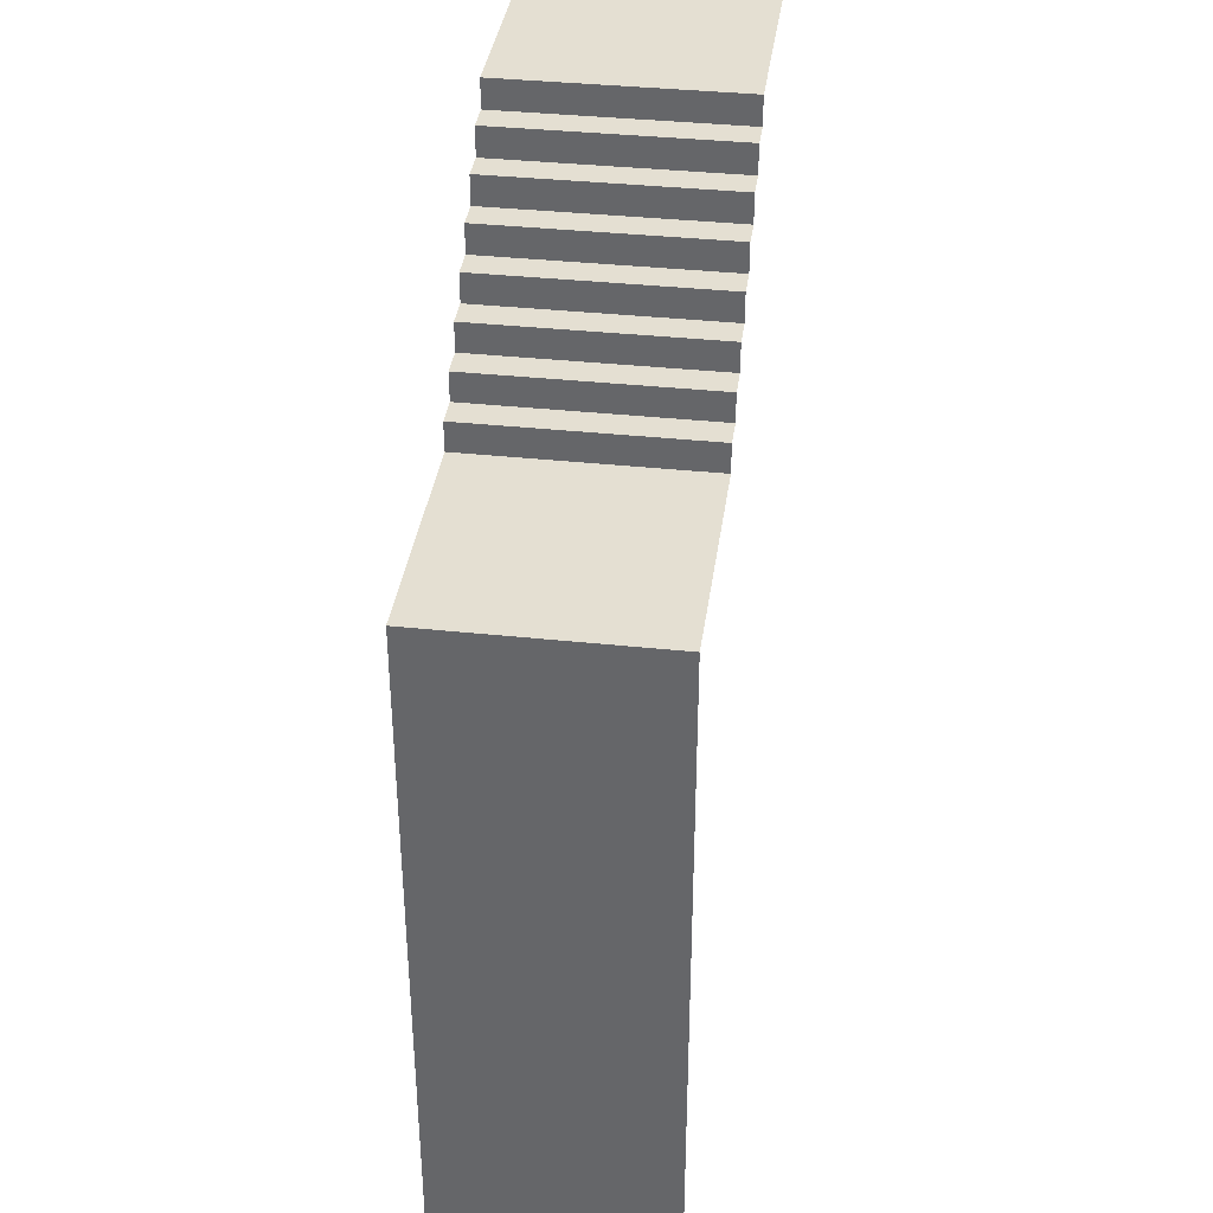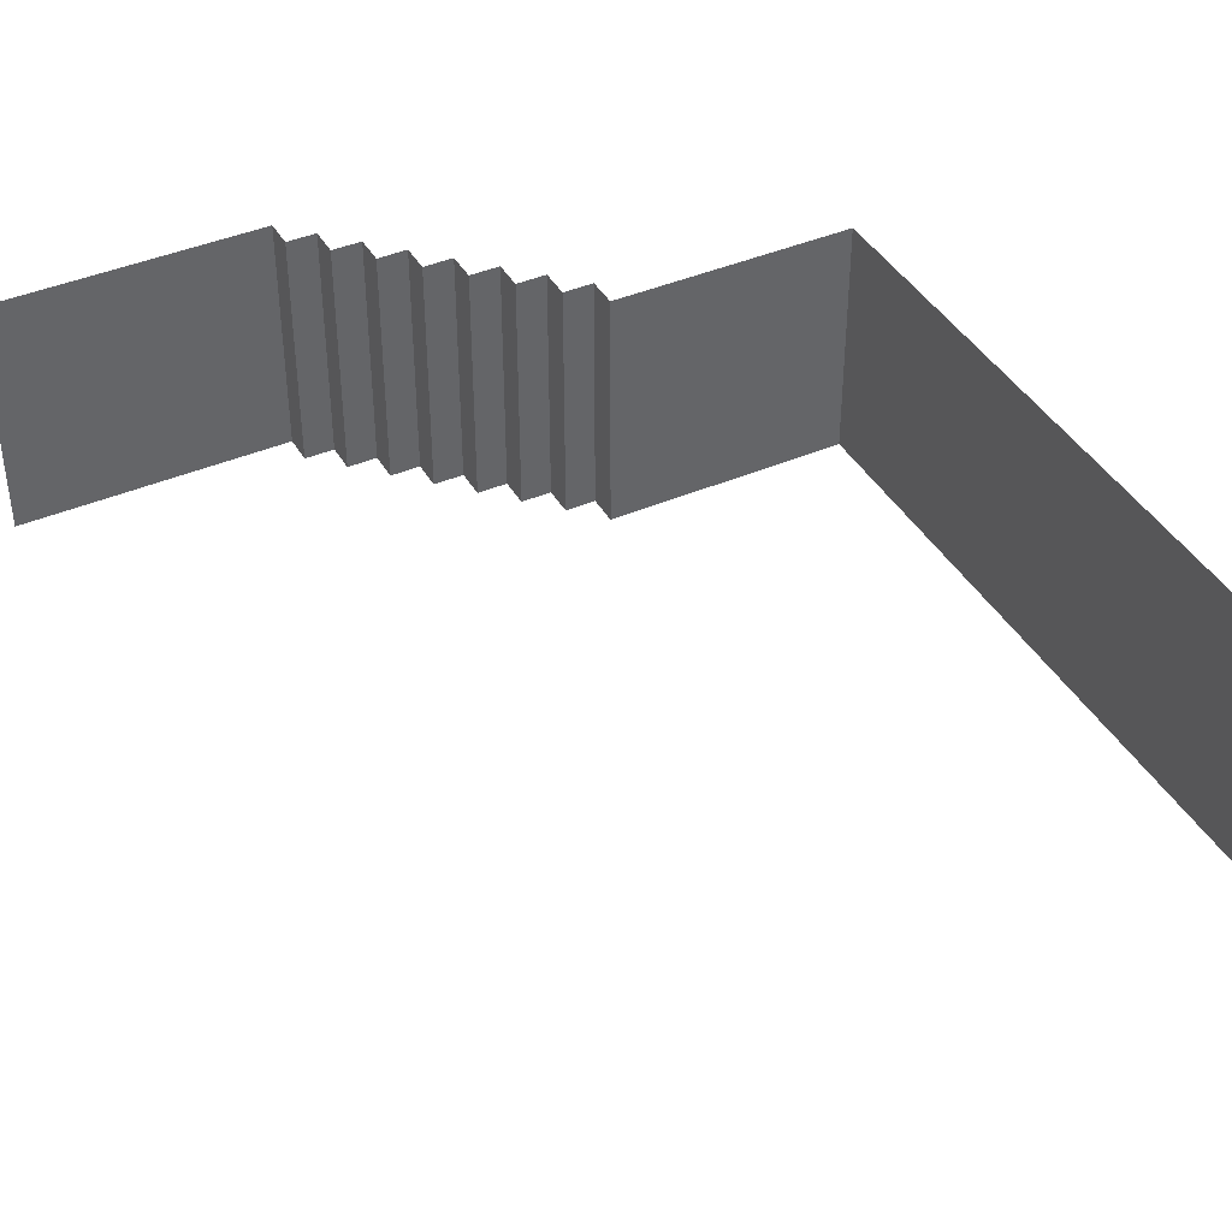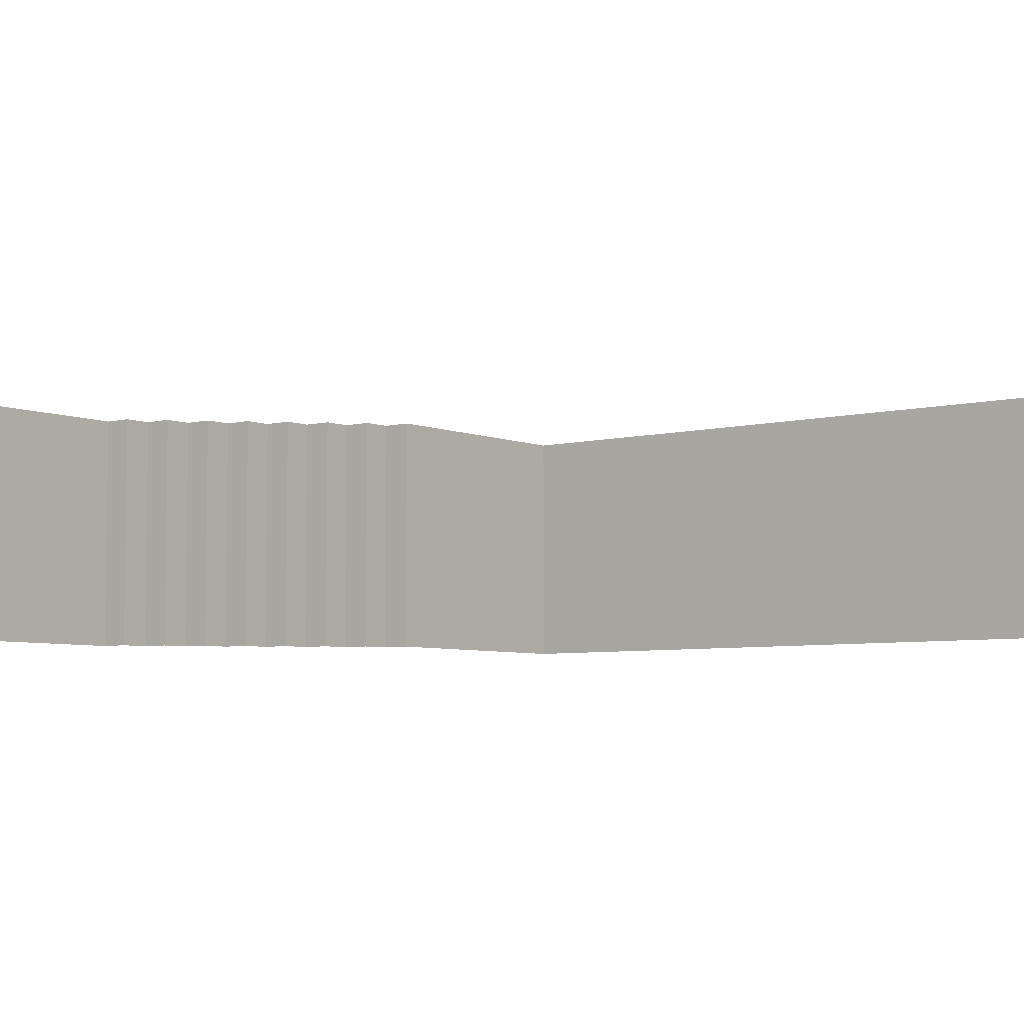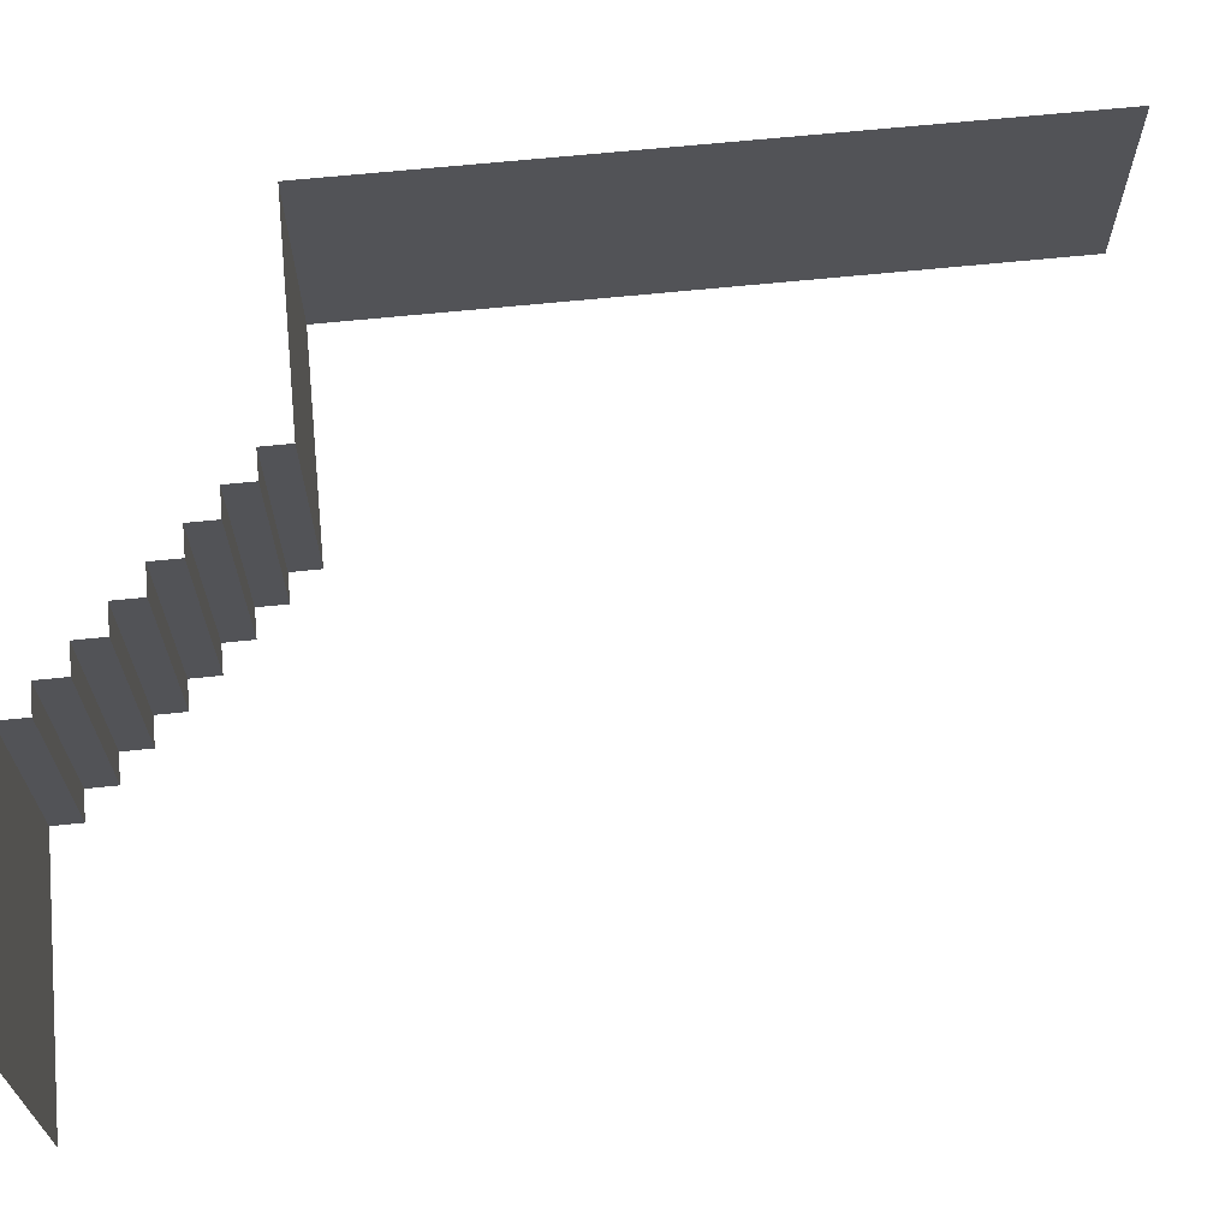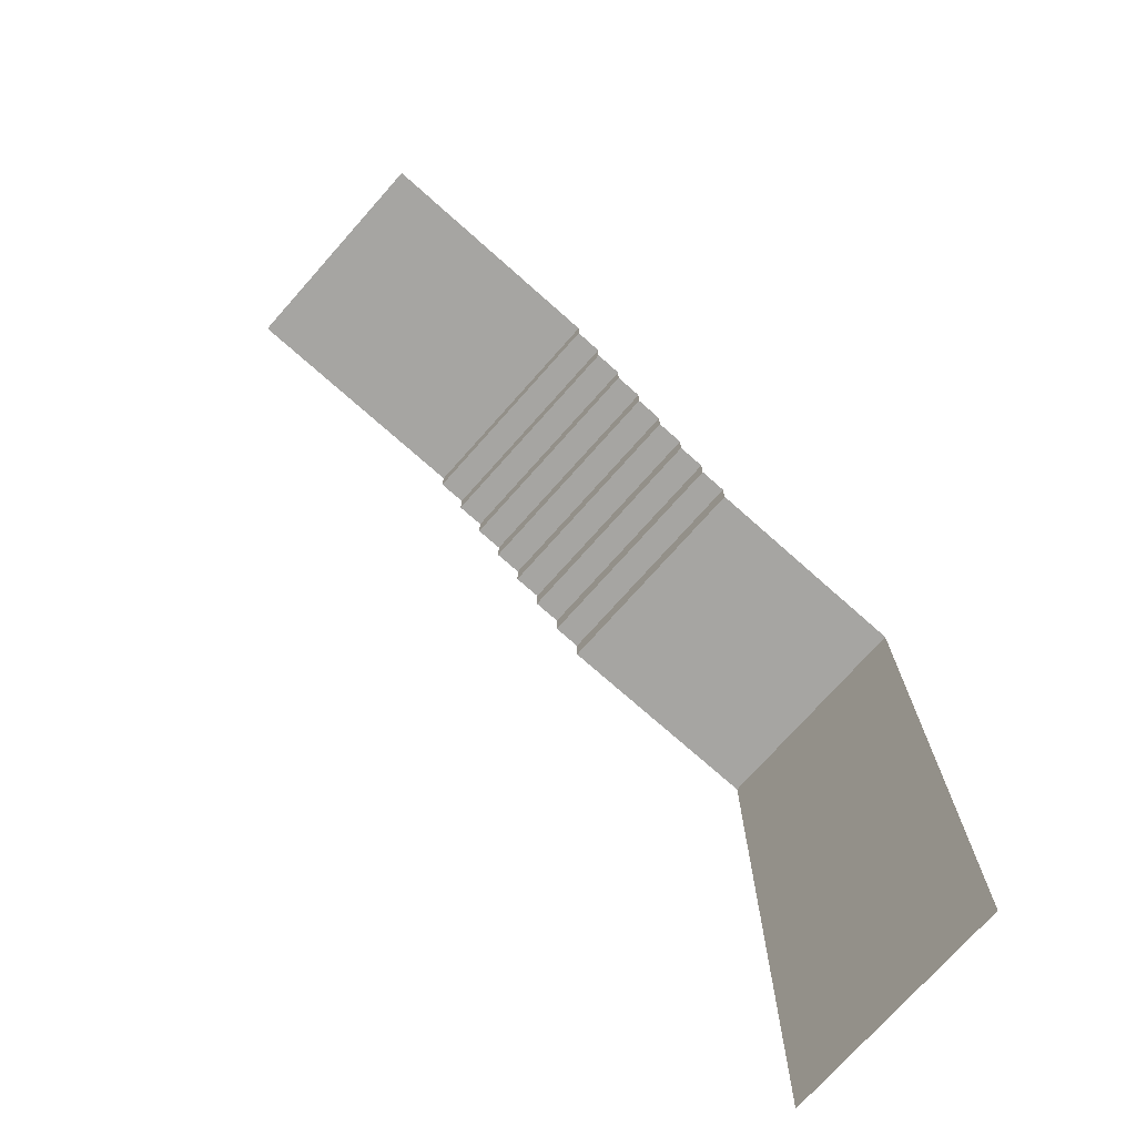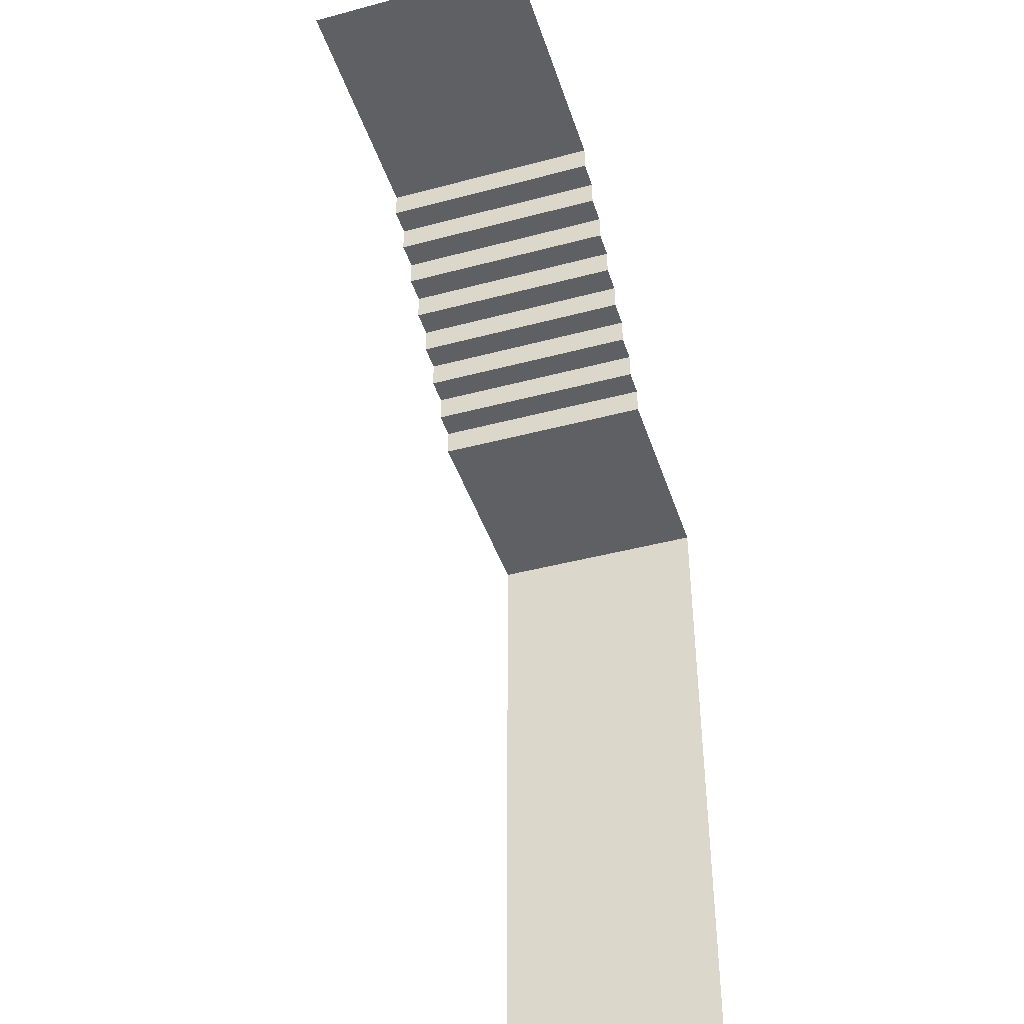
<metadata>
{"format":"obj","ext":"obj","renderer":"f3d","projection":"perspective","resolution":1024,"background":"white","views":[{"elev":37.2,"azim":97.8,"up":"+Y"},{"elev":41.3,"azim":-27.6,"up":"+Z"},{"elev":-5.7,"azim":-51.5,"up":"+Z"},{"elev":66.7,"azim":-95.8,"up":"+Z"},{"elev":-73.7,"azim":-41.6,"up":"+Y"},{"elev":-42.8,"azim":-72.4,"up":"+Y"}]}
</metadata>
<code>
g _Combined_Vis38_0
v 49.38 -82.37 -30.5
v 49.38 -82.37 -29.5
v 49.38 -82.25 -29.5
v 49.38 -82.25 -30.5
v 49.25 -82.12 -30.5
v 49.25 -82.25 -30.5
v 49.25 -82.25 -29.5
v 49.25 -82.12 -29.5
v 49.12 -82.12 -29.5
v 49.12 -82 -29.5
v 49.12 -82 -30.5
v 49.12 -82.12 -30.5
v 49 -81.87 -30.5
v 49 -82 -30.5
v 49 -82 -29.5
v 49 -81.87 -29.5
v 49.5 -82.5 -30.5
v 49.5 -82.5 -29.5
v 49.5 -82.37 -29.5
v 49.5 -82.37 -30.5
v 48.88 -81.87 -29.5
v 48.88 -81.75 -29.5
v 48.88 -81.75 -30.5
v 48.88 -81.87 -30.5
v 48.75 -81.62 -30.5
v 48.75 -81.75 -30.5
v 48.75 -81.75 -29.5
v 48.75 -81.62 -29.5
v 48.62 -81.62 -29.5
v 48.62 -81.5 -29.5
v 48.62 -81.5 -30.5
v 48.62 -81.62 -30.5
v 48.62 -81.62 -30.5
v 48.75 -81.62 -30.5
v 48.75 -81.62 -29.5
v 48.62 -81.62 -29.5
v 48.88 -81.75 -29.5
v 48.75 -81.75 -29.5
v 48.75 -81.75 -30.5
v 48.88 -81.75 -30.5
v 49 -81.87 -29.5
v 48.88 -81.87 -29.5
v 48.88 -81.87 -30.5
v 49 -81.87 -30.5
v 49.12 -82 -29.5
v 49 -82 -29.5
v 49 -82 -30.5
v 49.12 -82 -30.5
v 49.25 -82.12 -29.5
v 49.12 -82.12 -29.5
v 49.12 -82.12 -30.5
v 49.25 -82.12 -30.5
v 49.38 -82.25 -29.5
v 49.25 -82.25 -29.5
v 49.25 -82.25 -30.5
v 49.38 -82.25 -30.5
v 49.5 -82.37 -30.5
v 49.5 -82.37 -29.5
v 49.38 -82.37 -29.5
v 49.38 -82.37 -30.5
v 48.62 -81.5 -29.5
v 48.5 -81.5 -29.5
v 48.5 -81.5 -30.5
v 48.62 -81.5 -30.5
v 47.5 -81.5 -30.5
v 48.5 -81.5 -30.5
v 48.5 -81.5 -29.5
v 47.5 -81.5 -29.5
v 49.5 -82.5 -30.5
v 50.5 -82.5 -30.5
v 50.5 -82.5 -29.5
v 49.5 -82.5 -29.5
v 50.5 -82.5 -30.5
v 50.5 -83.5 -30.5
v 50.5 -83.5 -29.5
v 50.5 -82.5 -29.5
v 50.5 -83.5 -30.5
v 50.5 -84.5 -30.5
v 50.5 -84.5 -29.5
v 50.5 -83.5 -29.5
v 50.5 -84.5 -30.5
v 50.5 -85.5 -30.5
v 50.5 -85.5 -29.5
v 50.5 -84.5 -29.5
g _Combined_Vis38_0_0
f 3 2 1
f 4 3 1
f 7 6 5
f 8 7 5
f 11 10 9
f 12 11 9
f 15 14 13
f 16 15 13
f 19 18 17
f 20 19 17
f 23 22 21
f 24 23 21
f 27 26 25
f 28 27 25
f 31 30 29
f 32 31 29
f 35 34 33
f 36 35 33
f 39 38 37
f 40 39 37
f 43 42 41
f 44 43 41
f 47 46 45
f 48 47 45
f 51 50 49
f 52 51 49
f 55 54 53
f 56 55 53
f 59 58 57
f 60 59 57
f 63 62 61
f 64 63 61
f 67 66 65
f 68 67 65
f 71 70 69
f 72 71 69
f 75 74 73
f 76 75 73
f 79 78 77
f 80 79 77
f 83 82 81
f 84 83 81

</code>
